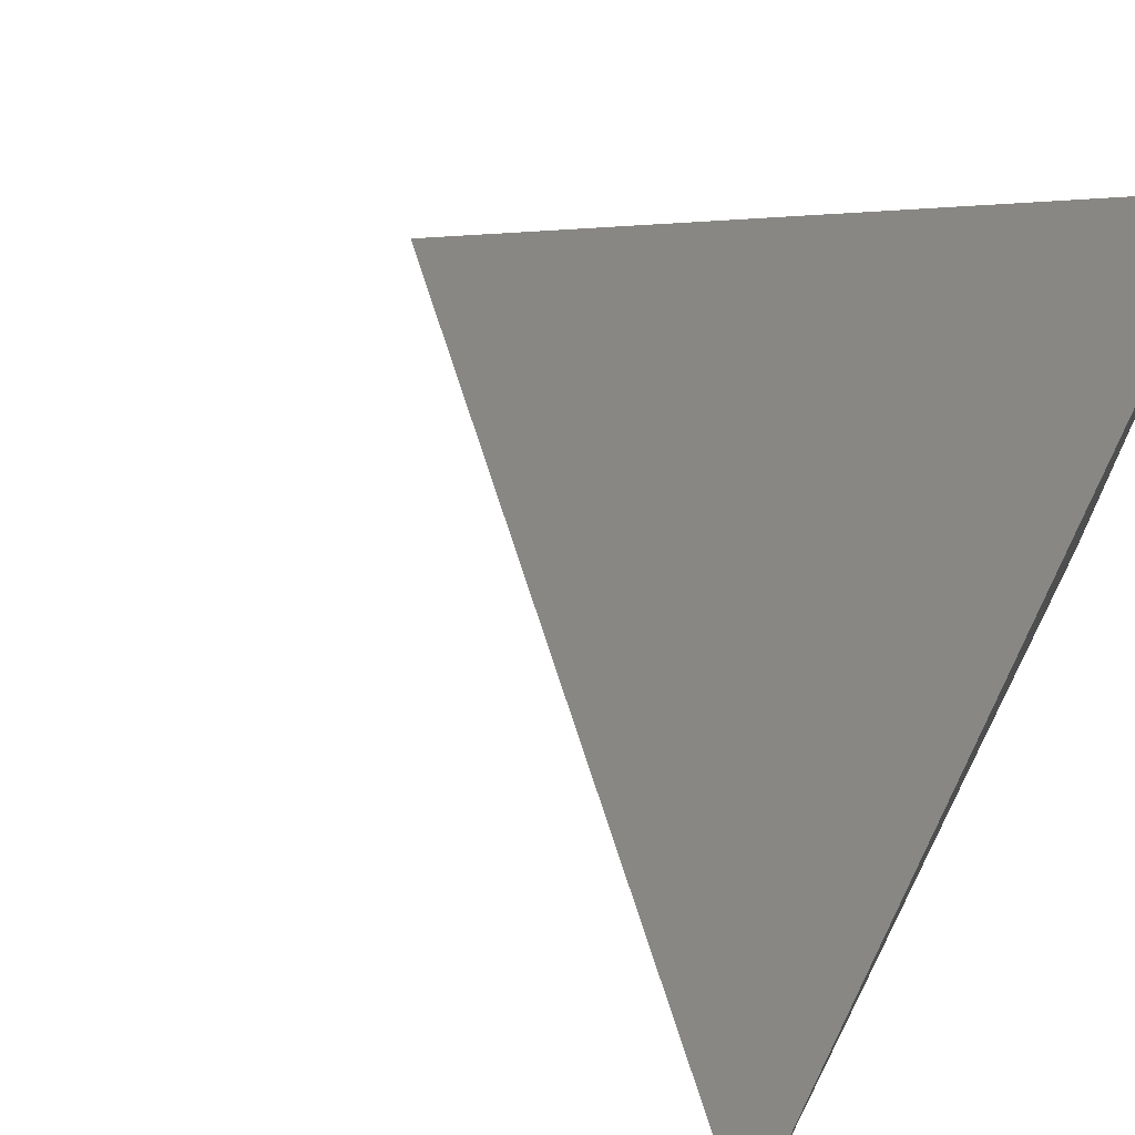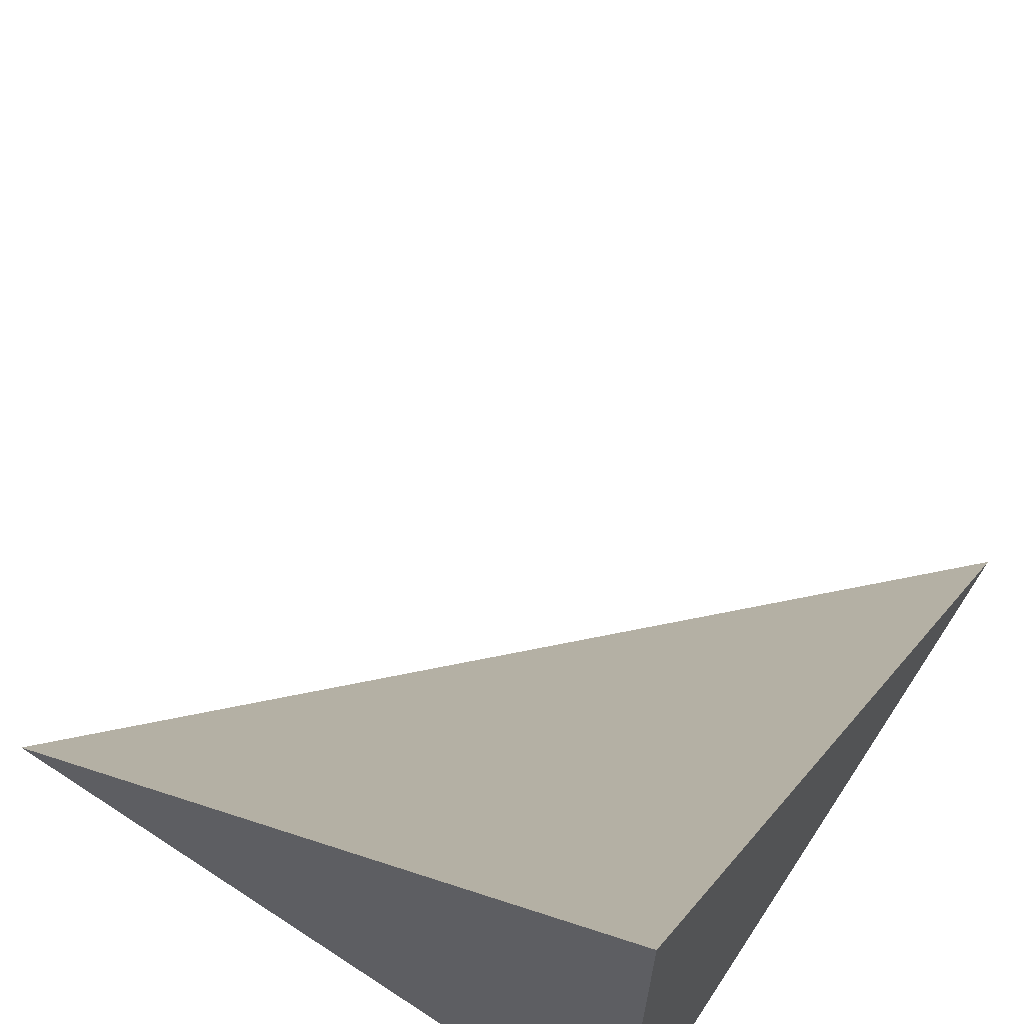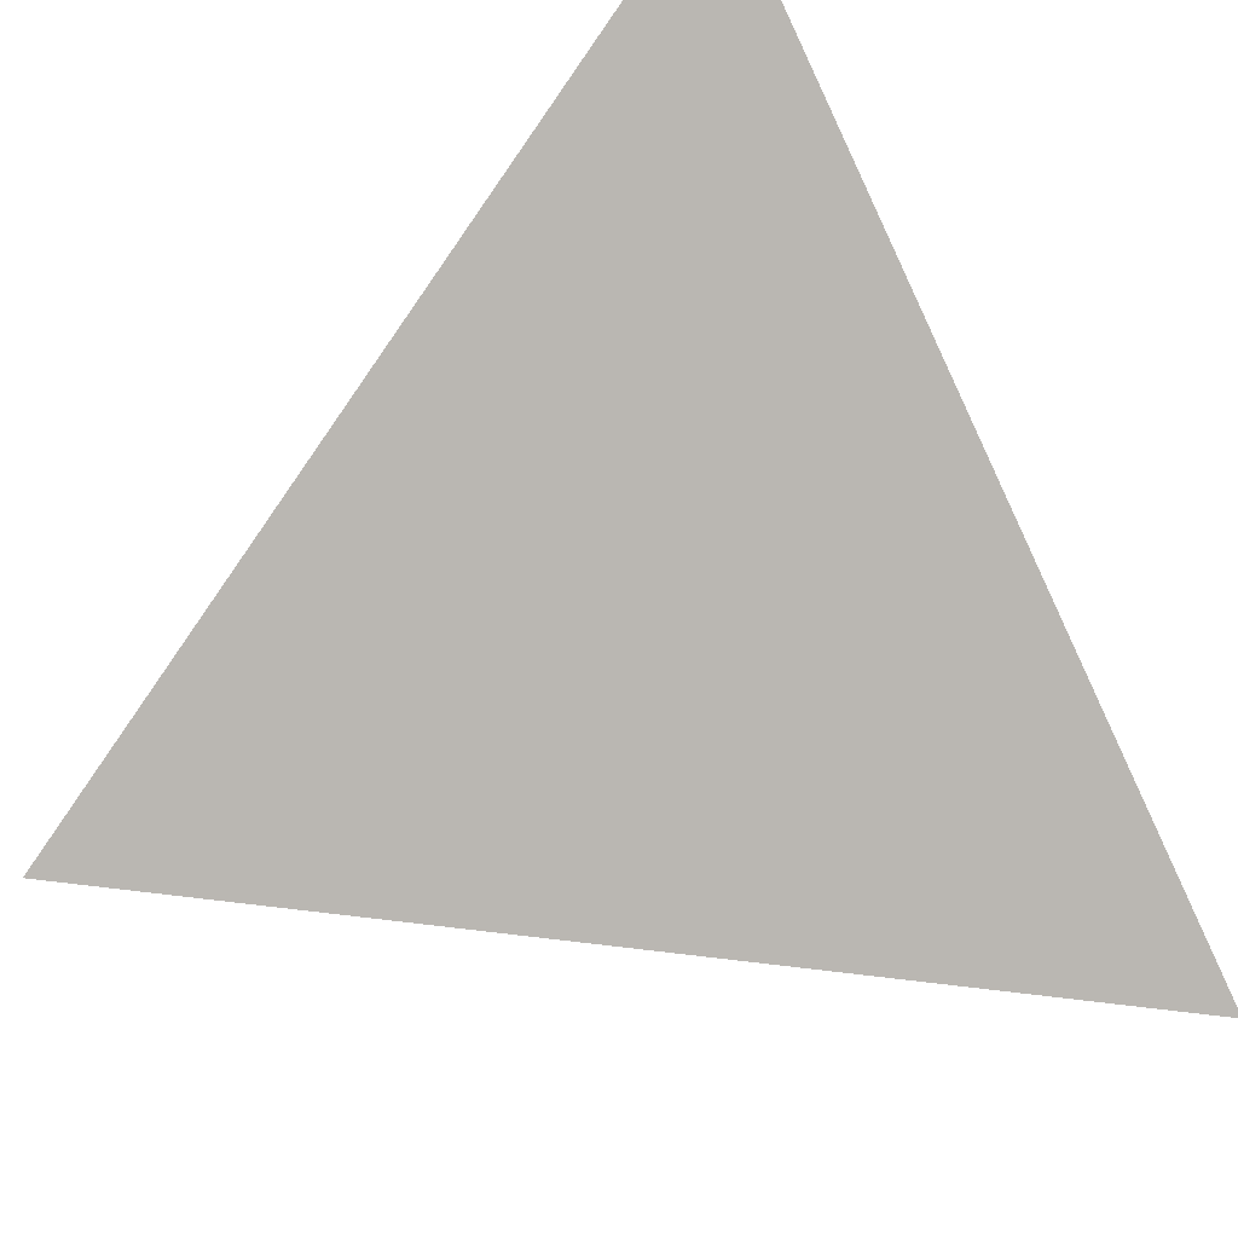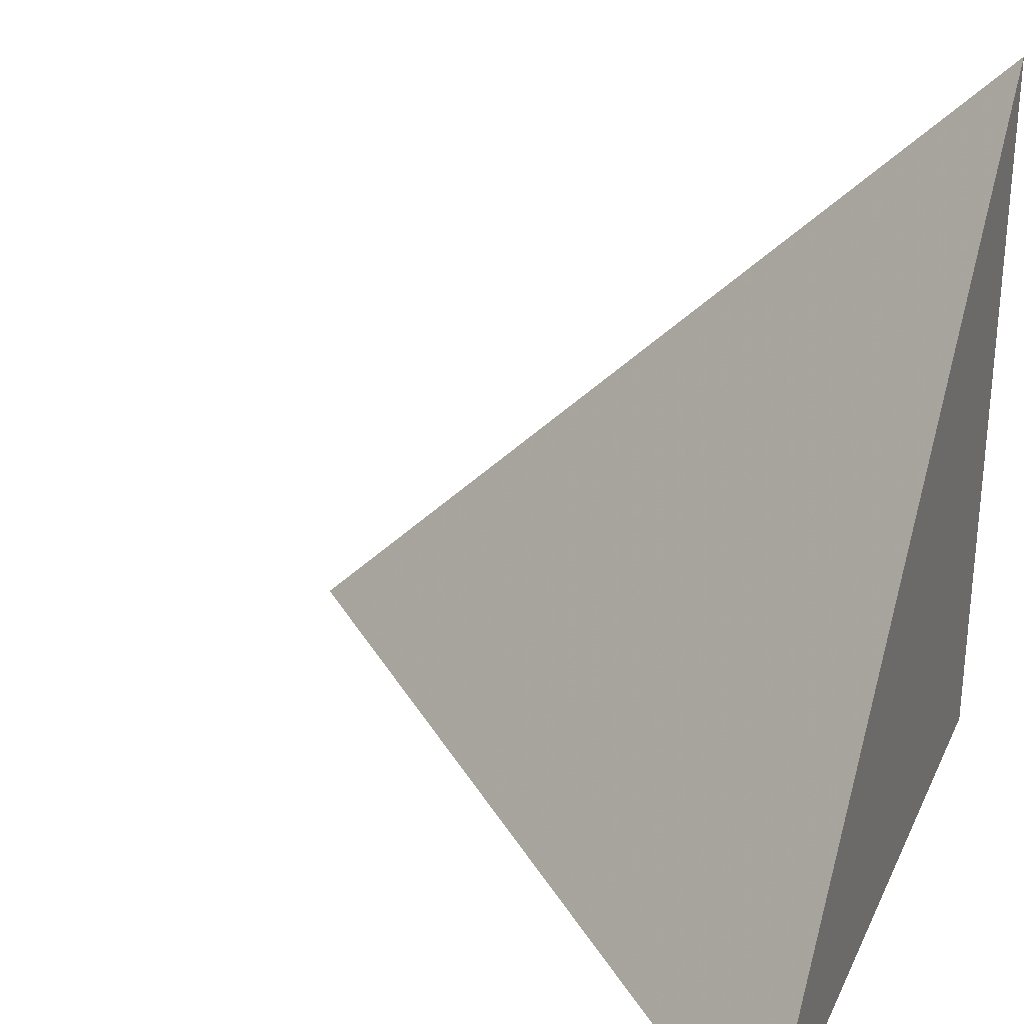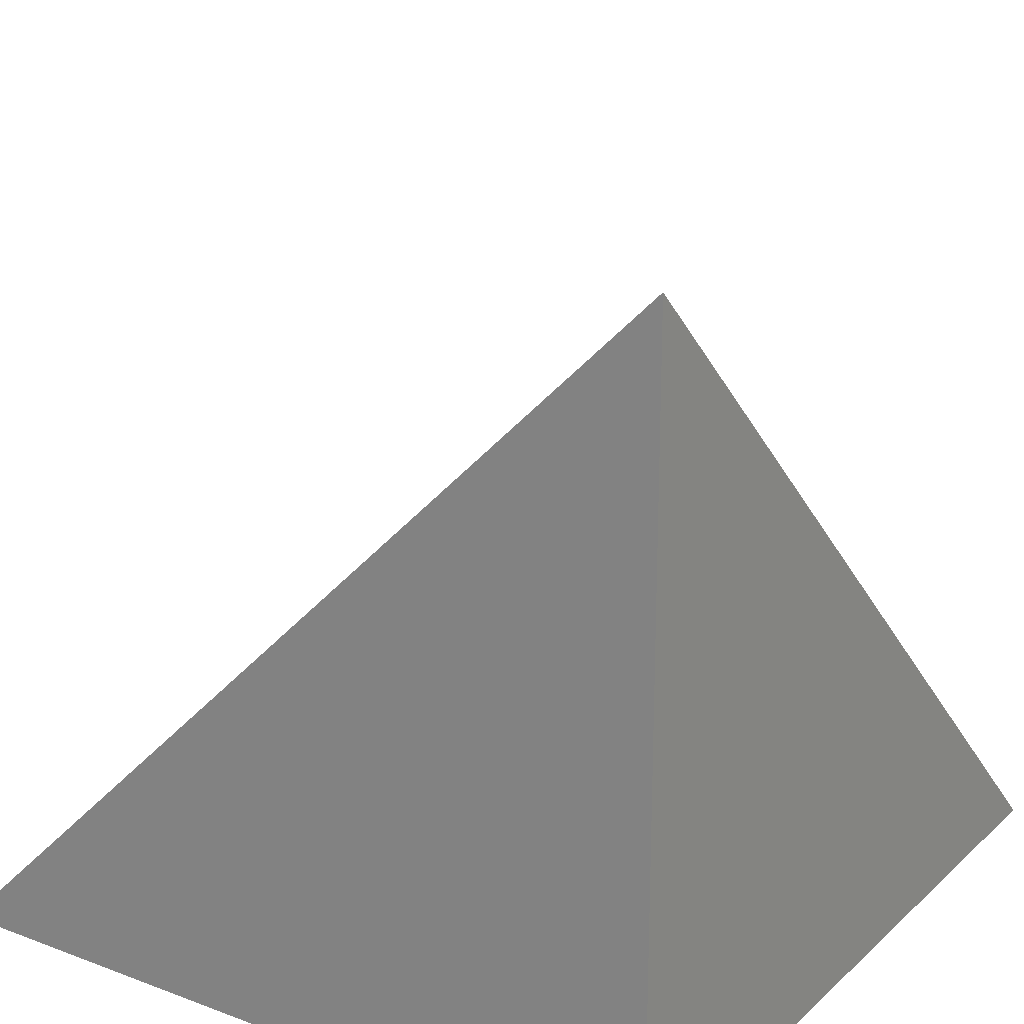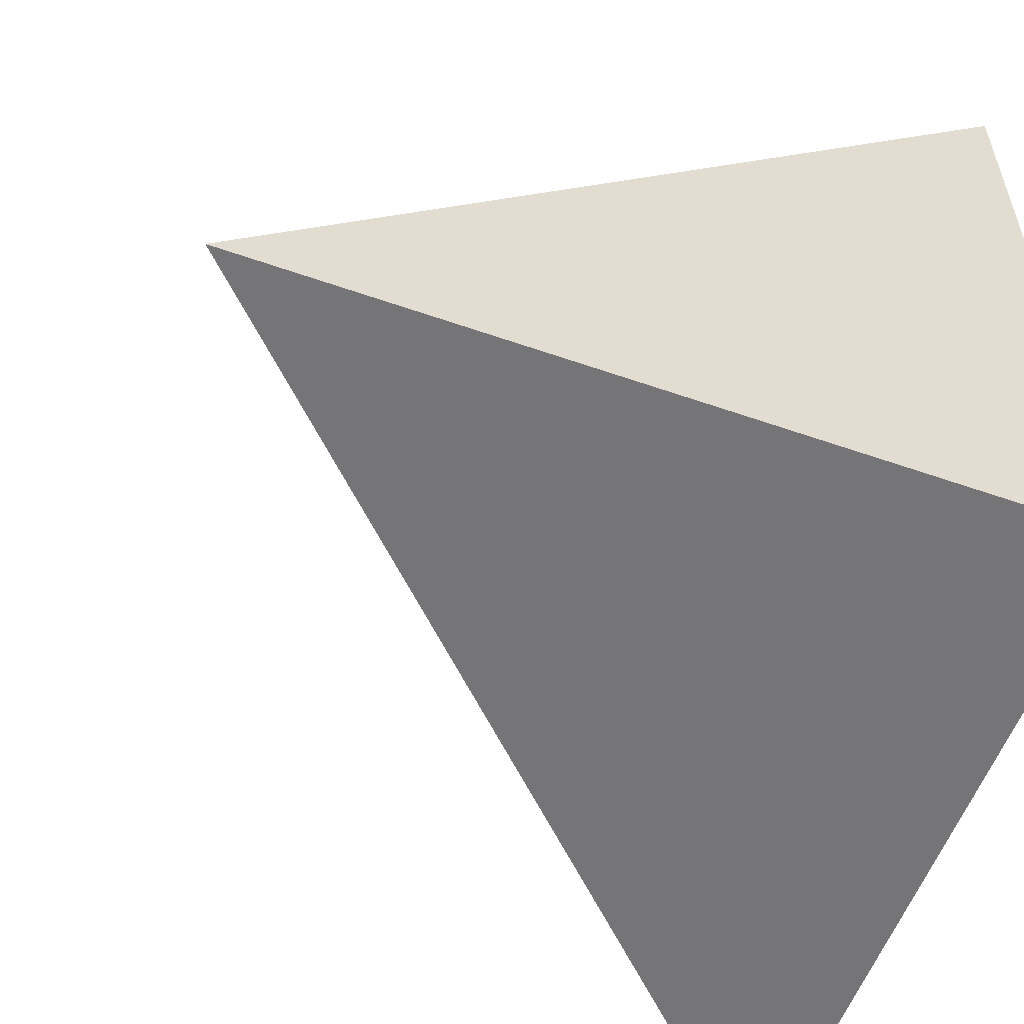
<metadata>
{"format":"obj","ext":"obj","renderer":"f3d","projection":"perspective","resolution":1024,"background":"white","views":[{"elev":69.3,"azim":117.2,"up":"+Y"},{"elev":66.1,"azim":-146.6,"up":"+Y"},{"elev":41.3,"azim":143.9,"up":"+Z"},{"elev":29.0,"azim":111.2,"up":"+Y"},{"elev":21.7,"azim":-56.7,"up":"+Z"},{"elev":-56.6,"azim":-110.1,"up":"+Z"}]}
</metadata>
<code>
v  1  -226.8  1
v  2  -226.8  1
v  1  -225.8  1
v  1  -226.8  2
f 1 3 2
f 1 4 3
f 1 2 4
f 2 3 4

</code>
